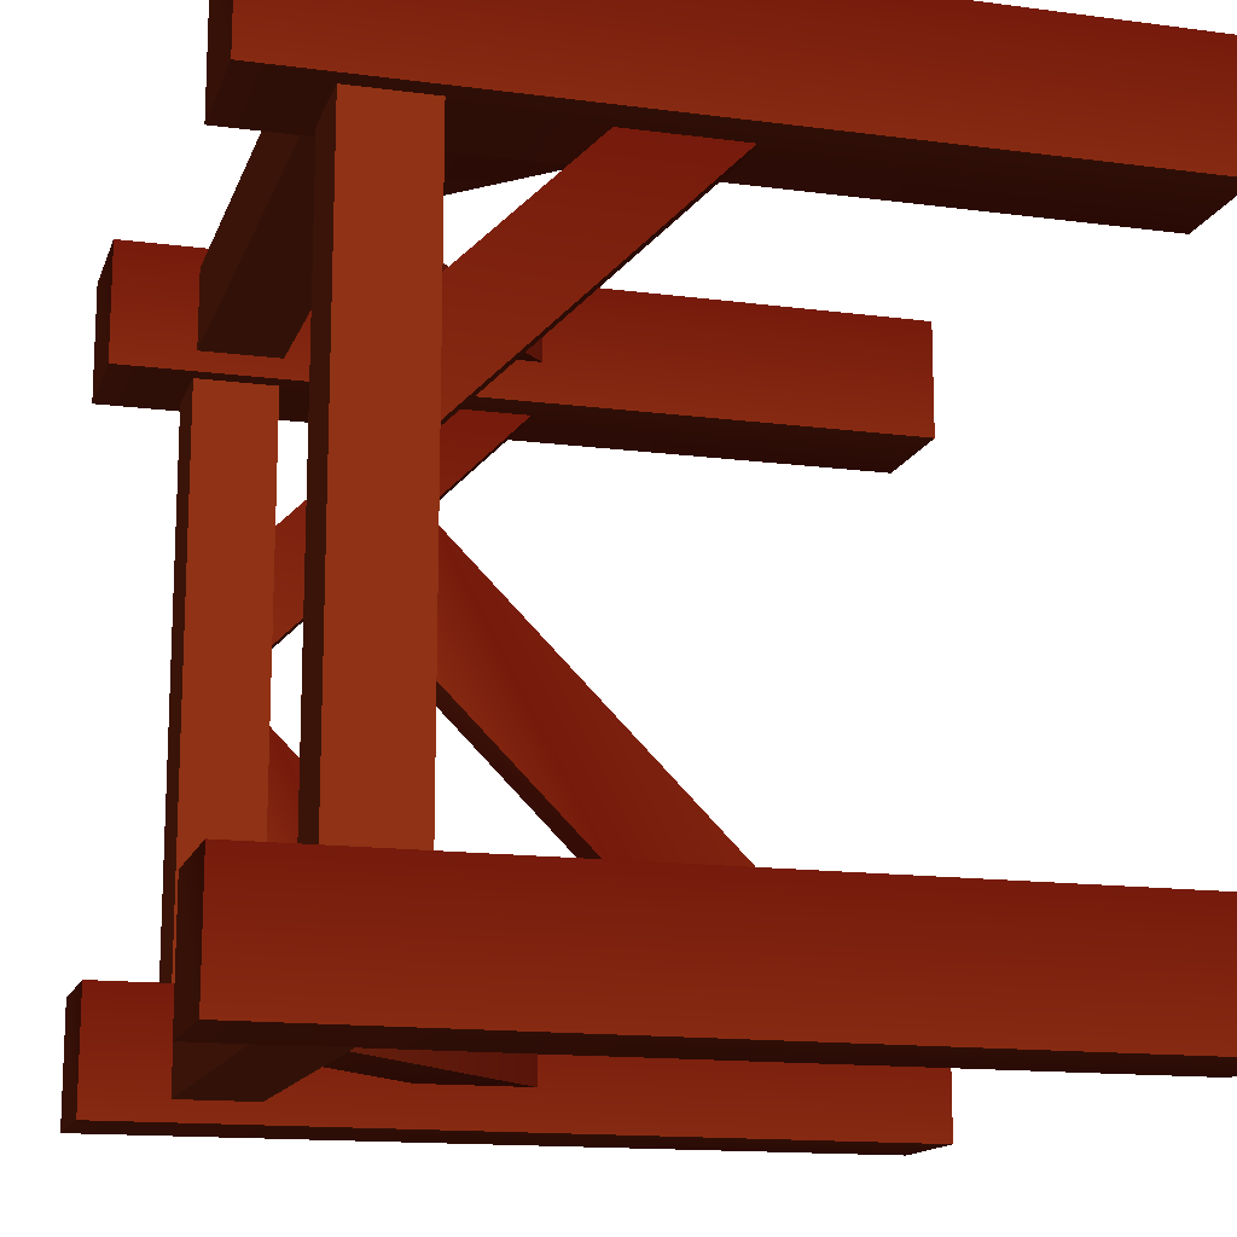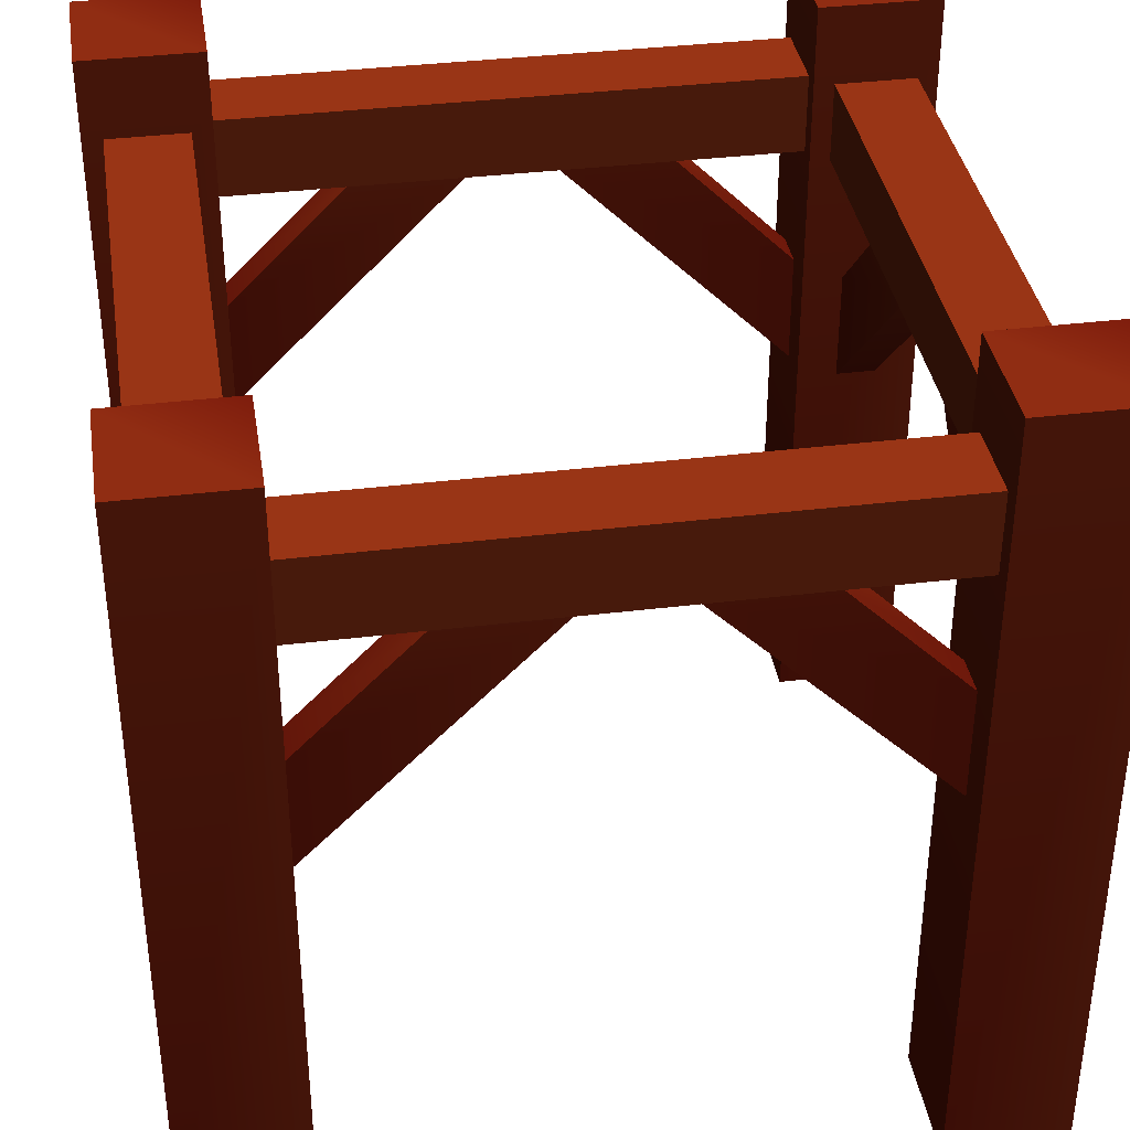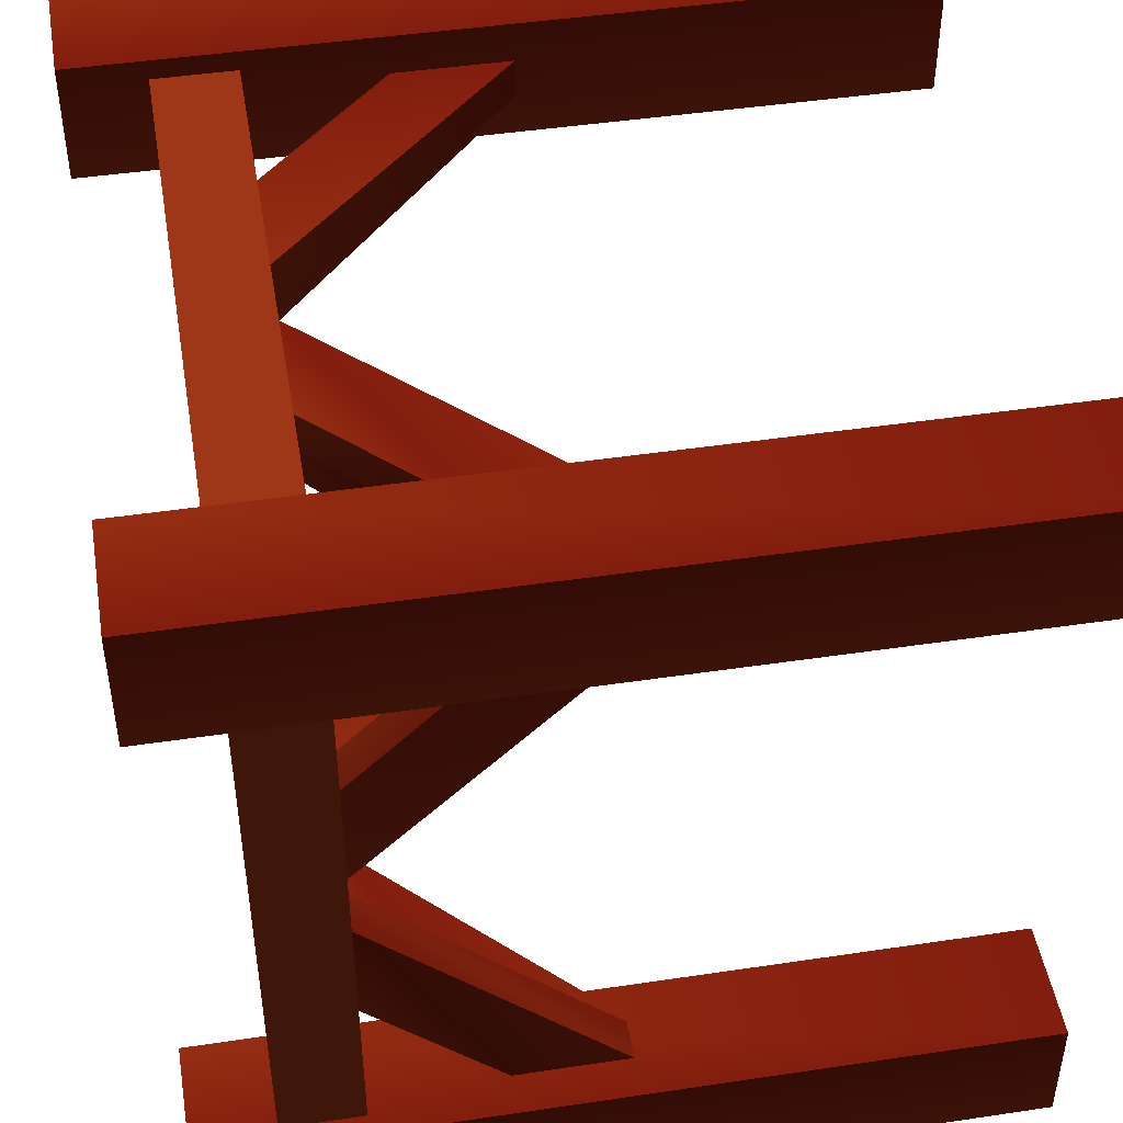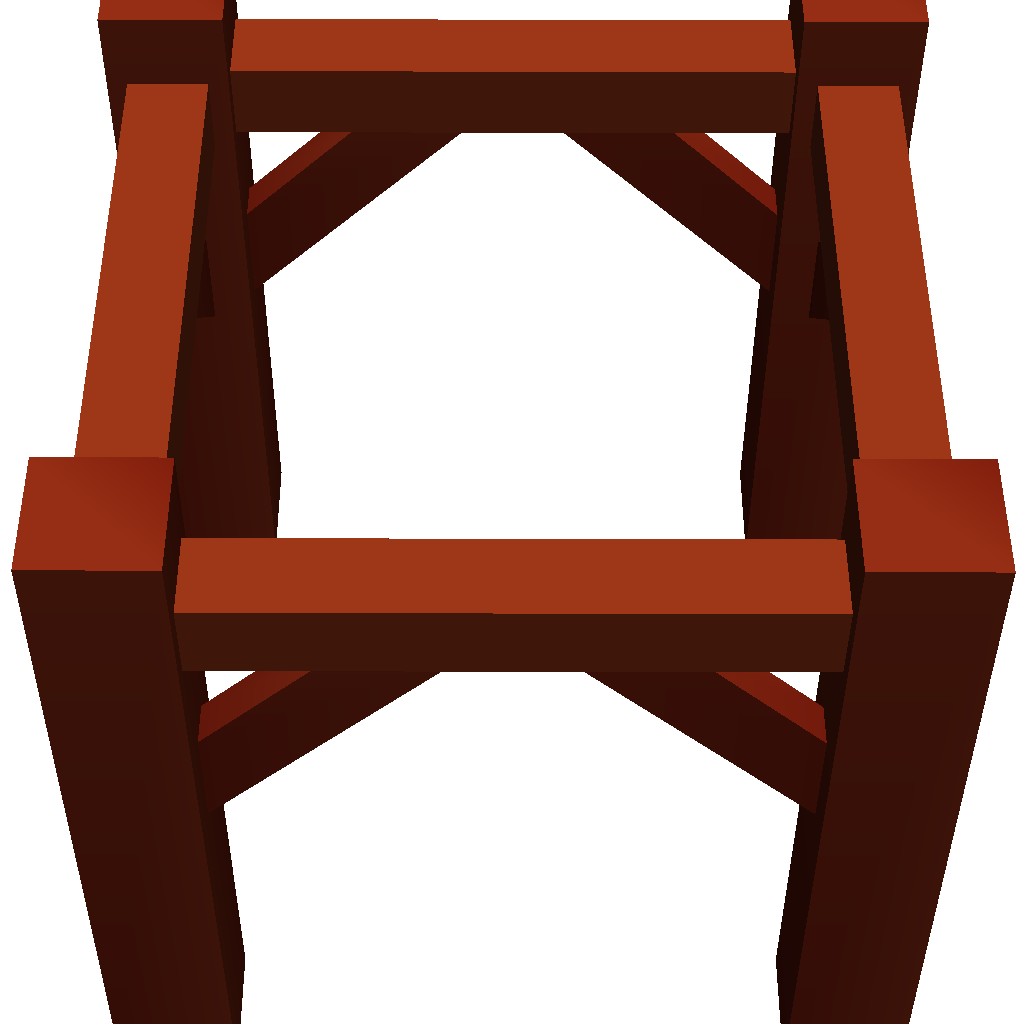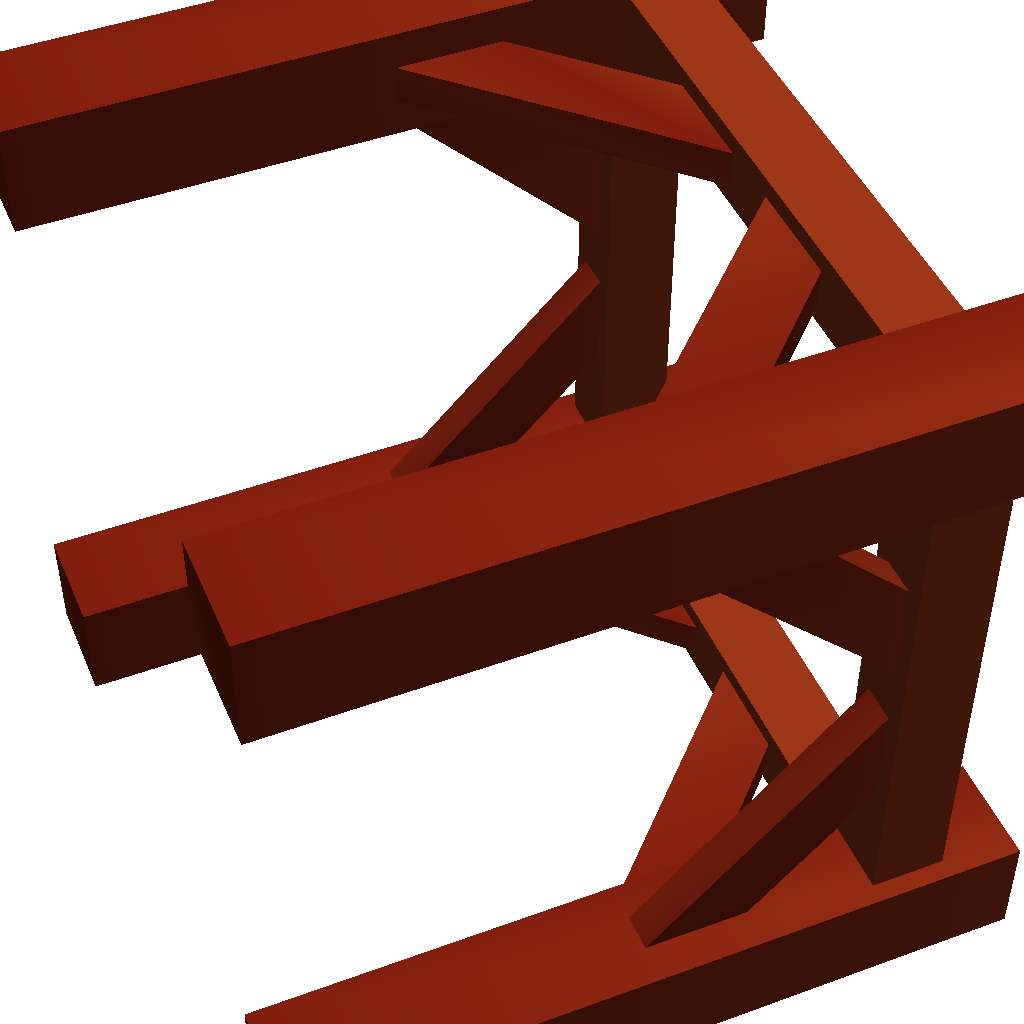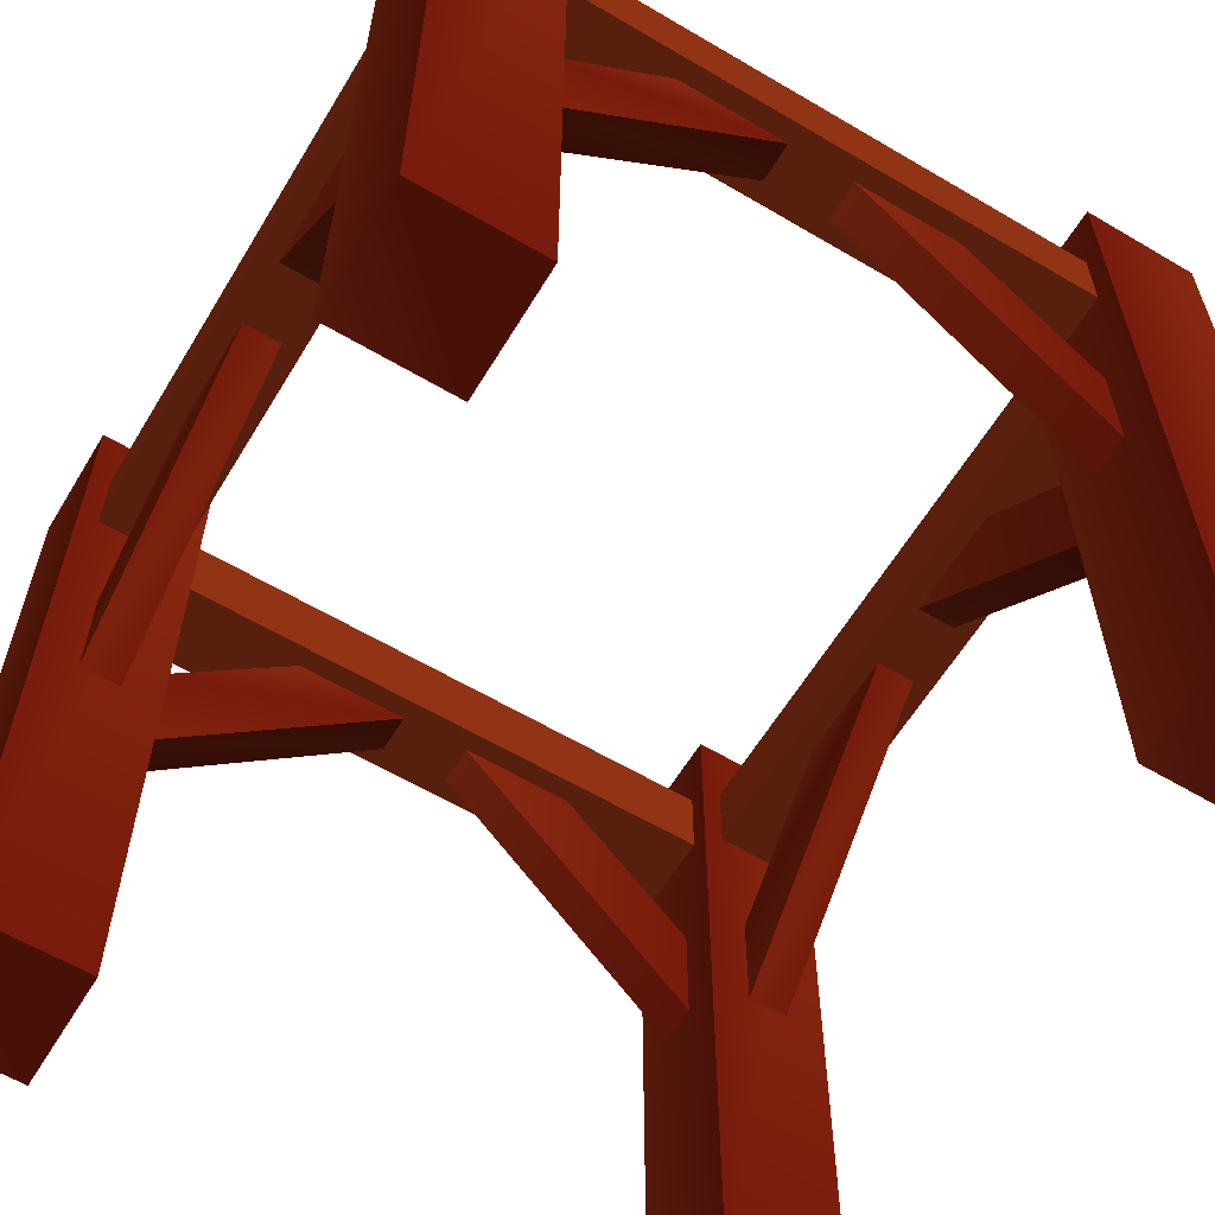
<metadata>
{"format":"obj","ext":"obj","renderer":"f3d","projection":"perspective","resolution":1024,"background":"white","views":[{"elev":-14.6,"azim":-106.0,"up":"+Z"},{"elev":37.0,"azim":171.0,"up":"+Y"},{"elev":46.0,"azim":-99.7,"up":"+Z"},{"elev":-40.2,"azim":179.8,"up":"+Z"},{"elev":46.4,"azim":67.4,"up":"+Z"},{"elev":-60.7,"azim":-31.1,"up":"+Y"}]}
</metadata>
<code>
g wood-structure
v 0.475 0.8 0.35 0.6724 0.2384 0.1046
v 0.475 0.9 0.35 0.6724 0.2384 0.1046
v 0.475 0.8 -0.35 0.6724 0.2384 0.1046
v 0.475 0.9 -0.35 0.6724 0.2384 0.1046
v 0.375 0.8 0.35 0.6724 0.2384 0.1046
v 0.375 0.8 -0.35 0.6724 0.2384 0.1046
v 0.375 0.9 0.35 0.6724 0.2384 0.1046
v 0.375 0.9 -0.35 0.6724 0.2384 0.1046
v -0.375 0.8 0.35 0.6724 0.2384 0.1046
v -0.375 0.9 0.35 0.6724 0.2384 0.1046
v -0.375 0.8 -0.35 0.6724 0.2384 0.1046
v -0.375 0.9 -0.35 0.6724 0.2384 0.1046
v -0.475 0.8 0.35 0.6724 0.2384 0.1046
v -0.475 0.8 -0.35 0.6724 0.2384 0.1046
v -0.475 0.9 0.35 0.6724 0.2384 0.1046
v -0.475 0.9 -0.35 0.6724 0.2384 0.1046
v -0.35 0.8 -0.375 0.6724 0.2384 0.1046
v -0.35 0.9 -0.375 0.6724 0.2384 0.1046
v 0.35 0.8 -0.375 0.6724 0.2384 0.1046
v 0.35 0.9 -0.375 0.6724 0.2384 0.1046
v -0.35 0.8 -0.475 0.6724 0.2384 0.1046
v 0.35 0.8 -0.475 0.6724 0.2384 0.1046
v -0.35 0.9 -0.475 0.6724 0.2384 0.1046
v 0.35 0.9 -0.475 0.6724 0.2384 0.1046
v -0.35 0.8 0.475 0.6724 0.2384 0.1046
v -0.35 0.9 0.475 0.6724 0.2384 0.1046
v 0.35 0.8 0.475 0.6724 0.2384 0.1046
v 0.35 0.9 0.475 0.6724 0.2384 0.1046
v -0.35 0.8 0.375 0.6724 0.2384 0.1046
v 0.35 0.8 0.375 0.6724 0.2384 0.1046
v -0.35 0.9 0.375 0.6724 0.2384 0.1046
v 0.35 0.9 0.375 0.6724 0.2384 0.1046
v 0.5 1.603e-31 -0.35 0.5522 0.1308 0.0645
v 0.5 1.603e-31 -0.5 0.5522 0.1308 0.0645
v 0.35 1.603e-31 -0.35 0.5522 0.1308 0.0645
v 0.35 1.603e-31 -0.5 0.6308 0.1984 0.08999
v 0.5 1 -0.5 0.6308 0.1984 0.08999
v 0.5 1 -0.35 0.6308 0.1984 0.08999
v 0.35 1 -0.5 0.6308 0.1984 0.08999
v 0.35 1 -0.35 0.5522 0.1308 0.0645
v 0.5 0 0.5 0.5522 0.1308 0.0645
v 0.5 0 0.35 0.5522 0.1308 0.0645
v 0.35 0 0.5 0.5522 0.1308 0.0645
v 0.35 0 0.35 0.6308 0.1984 0.08999
v 0.5 1 0.35 0.6308 0.1984 0.08999
v 0.5 1 0.5 0.6308 0.1984 0.08999
v 0.35 1 0.35 0.6308 0.1984 0.08999
v 0.35 1 0.5 0.5522 0.1308 0.0645
v -0.35 0 0.5 0.5522 0.1308 0.0645
v -0.35 0 0.35 0.5522 0.1308 0.0645
v -0.5 0 0.5 0.5522 0.1308 0.0645
v -0.5 0 0.35 0.6308 0.1984 0.08999
v -0.35 1 0.35 0.6308 0.1984 0.08999
v -0.35 1 0.5 0.6308 0.1984 0.08999
v -0.5 1 0.35 0.6308 0.1984 0.08999
v -0.5 1 0.5 0.5522 0.1308 0.0645
v -0.35 0 -0.35 0.5522 0.1308 0.0645
v -0.35 0 -0.5 0.5522 0.1308 0.0645
v -0.5 0 -0.35 0.5522 0.1308 0.0645
v -0.5 0 -0.5 0.6308 0.1984 0.08999
v -0.35 1 -0.5 0.6308 0.1984 0.08999
v -0.35 1 -0.35 0.6308 0.1984 0.08999
v -0.5 1 -0.5 0.6308 0.1984 0.08999
v -0.5 1 -0.35 0.5522 0.1308 0.0645
v -0.35 0.4929 -0.45 0.5522 0.1308 0.0645
v -0.04289 0.8 -0.45 0.5946 0.1673 0.07825
v -0.35 0.6343 -0.45 0.5522 0.1308 0.0645
v -0.1843 0.8 -0.45 0.5946 0.1673 0.07825
v -0.35 0.6343 -0.4 0.5522 0.1308 0.0645
v -0.1843 0.8 -0.4 0.6308 0.1984 0.08999
v -0.35 0.4929 -0.4 0.5946 0.1673 0.07825
v -0.04289 0.8 -0.4 0.5522 0.1308 0.0645
v 0.35 0.4929 -0.45 0.5522 0.1308 0.0645
v 0.04289 0.8 -0.45 0.6308 0.1984 0.08999
v 0.35 0.4929 -0.4 0.5522 0.1308 0.0645
v 0.04289 0.8 -0.4 0.6308 0.1984 0.08999
v 0.35 0.6343 -0.45 0.5522 0.1308 0.0645
v 0.1843 0.8 -0.45 0.6308 0.1984 0.08999
v 0.35 0.6343 -0.4 0.5522 0.1308 0.0645
v 0.1843 0.8 -0.4 0.5946 0.1673 0.07825
v 0.35 0.4929 0.4 0.5522 0.1308 0.0645
v 0.04289 0.8 0.4 0.6308 0.1984 0.08999
v 0.35 0.4929 0.45 0.5522 0.1308 0.0645
v 0.04289 0.8 0.45 0.6308 0.1984 0.08999
v 0.35 0.6343 0.4 0.5522 0.1308 0.0645
v 0.1843 0.8 0.4 0.6308 0.1984 0.08999
v 0.35 0.6343 0.45 0.5522 0.1308 0.0645
v 0.1843 0.8 0.45 0.5946 0.1673 0.07825
v -0.35 0.4929 0.4 0.5522 0.1308 0.0645
v -0.04289 0.8 0.4 0.5946 0.1673 0.07825
v -0.35 0.6343 0.4 0.5522 0.1308 0.0645
v -0.1843 0.8 0.4 0.5946 0.1673 0.07825
v -0.35 0.6343 0.45 0.5522 0.1308 0.0645
v -0.1843 0.8 0.45 0.6308 0.1984 0.08999
v -0.35 0.4929 0.45 0.5946 0.1673 0.07825
v -0.04289 0.8 0.45 0.5522 0.1308 0.0645
v 0.45 0.4929 -0.35 0.5522 0.1308 0.0645
v 0.45 0.8 -0.04289 0.5946 0.1673 0.07825
v 0.45 0.6343 -0.35 0.5522 0.1308 0.0645
v 0.45 0.8 -0.1843 0.5946 0.1673 0.07825
v 0.4 0.6343 -0.35 0.5522 0.1308 0.0645
v 0.4 0.8 -0.1843 0.6308 0.1984 0.08999
v 0.4 0.4929 -0.35 0.5946 0.1673 0.07825
v 0.4 0.8 -0.04289 0.5522 0.1308 0.0645
v -0.4 0.4929 0.35 0.5522 0.1308 0.0645
v -0.4 0.8 0.04289 0.6308 0.1984 0.08999
v -0.45 0.4929 0.35 0.5522 0.1308 0.0645
v -0.45 0.8 0.04289 0.6308 0.1984 0.08999
v -0.4 0.6343 0.35 0.5522 0.1308 0.0645
v -0.4 0.8 0.1843 0.6308 0.1984 0.08999
v -0.45 0.6343 0.35 0.5522 0.1308 0.0645
v -0.45 0.8 0.1843 0.5946 0.1673 0.07825
v -0.4 0.4929 -0.35 0.5522 0.1308 0.0645
v -0.4 0.8 -0.04289 0.5946 0.1673 0.07825
v -0.4 0.6343 -0.35 0.5522 0.1308 0.0645
v -0.4 0.8 -0.1843 0.5946 0.1673 0.07825
v -0.45 0.6343 -0.35 0.5522 0.1308 0.0645
v -0.45 0.8 -0.1843 0.6308 0.1984 0.08999
v -0.45 0.4929 -0.35 0.5946 0.1673 0.07825
v -0.45 0.8 -0.04289 0.5522 0.1308 0.0645
v 0.45 0.4929 0.35 0.5522 0.1308 0.0645
v 0.45 0.8 0.04289 0.6308 0.1984 0.08999
v 0.4 0.4929 0.35 0.5522 0.1308 0.0645
v 0.4 0.8 0.04289 0.6308 0.1984 0.08999
v 0.45 0.6343 0.35 0.5522 0.1308 0.0645
v 0.45 0.8 0.1843 0.6308 0.1984 0.08999
v 0.4 0.6343 0.35 0.5522 0.1308 0.0645
v 0.4 0.8 0.1843 0.5946 0.1673 0.07825
f 3 2 1
f 2 3 4
f 6 1 5
f 1 6 3
f 7 6 5
f 6 7 8
f 4 7 2
f 7 4 8
f 11 10 9
f 10 11 12
f 14 9 13
f 9 14 11
f 15 14 13
f 14 15 16
f 12 15 10
f 15 12 16
f 19 18 17
f 18 19 20
f 22 17 21
f 17 22 19
f 23 22 21
f 22 23 24
f 20 23 18
f 23 20 24
f 27 26 25
f 26 27 28
f 30 25 29
f 25 30 27
f 31 30 29
f 30 31 32
f 28 31 26
f 31 28 32
f 35 34 33
f 34 35 36
f 39 38 37
f 38 39 40
f 35 39 36
f 39 35 40
f 39 34 36
f 34 39 37
f 38 34 37
f 34 38 33
f 38 35 33
f 35 38 40
f 43 42 41
f 42 43 44
f 47 46 45
f 46 47 48
f 43 47 44
f 47 43 48
f 47 42 44
f 42 47 45
f 46 42 45
f 42 46 41
f 46 43 41
f 43 46 48
f 51 50 49
f 50 51 52
f 55 54 53
f 54 55 56
f 51 55 52
f 55 51 56
f 55 50 52
f 50 55 53
f 54 50 53
f 50 54 49
f 54 51 49
f 51 54 56
f 59 58 57
f 58 59 60
f 63 62 61
f 62 63 64
f 59 63 60
f 63 59 64
f 63 58 60
f 58 63 61
f 62 58 61
f 58 62 57
f 62 59 57
f 59 62 64
f 67 66 65
f 66 67 68
f 69 68 67
f 68 69 70
f 72 69 71
f 69 72 70
f 66 71 65
f 71 66 72
f 75 74 73
f 74 75 76
f 74 77 73
f 77 74 78
f 79 76 75
f 76 79 80
f 78 79 77
f 79 78 80
f 83 82 81
f 82 83 84
f 82 85 81
f 85 82 86
f 87 84 83
f 84 87 88
f 86 87 85
f 87 86 88
f 91 90 89
f 90 91 92
f 93 92 91
f 92 93 94
f 96 93 95
f 93 96 94
f 90 95 89
f 95 90 96
f 99 98 97
f 98 99 100
f 101 100 99
f 100 101 102
f 104 101 103
f 101 104 102
f 98 103 97
f 103 98 104
f 107 106 105
f 106 107 108
f 106 109 105
f 109 106 110
f 111 108 107
f 108 111 112
f 110 111 109
f 111 110 112
f 115 114 113
f 114 115 116
f 117 116 115
f 116 117 118
f 120 117 119
f 117 120 118
f 114 119 113
f 119 114 120
f 123 122 121
f 122 123 124
f 122 125 121
f 125 122 126
f 127 124 123
f 124 127 128
f 126 127 125
f 127 126 128
g wood-structure
f 3 2 1
f 2 3 4
f 6 1 5
f 1 6 3
f 7 6 5
f 6 7 8
f 4 7 2
f 7 4 8
f 11 10 9
f 10 11 12
f 14 9 13
f 9 14 11
f 15 14 13
f 14 15 16
f 12 15 10
f 15 12 16
f 19 18 17
f 18 19 20
f 22 17 21
f 17 22 19
f 23 22 21
f 22 23 24
f 20 23 18
f 23 20 24
f 27 26 25
f 26 27 28
f 30 25 29
f 25 30 27
f 31 30 29
f 30 31 32
f 28 31 26
f 31 28 32
f 35 34 33
f 34 35 36
f 39 38 37
f 38 39 40
f 35 39 36
f 39 35 40
f 39 34 36
f 34 39 37
f 38 34 37
f 34 38 33
f 38 35 33
f 35 38 40
f 43 42 41
f 42 43 44
f 47 46 45
f 46 47 48
f 43 47 44
f 47 43 48
f 47 42 44
f 42 47 45
f 46 42 45
f 42 46 41
f 46 43 41
f 43 46 48
f 51 50 49
f 50 51 52
f 55 54 53
f 54 55 56
f 51 55 52
f 55 51 56
f 55 50 52
f 50 55 53
f 54 50 53
f 50 54 49
f 54 51 49
f 51 54 56
f 59 58 57
f 58 59 60
f 63 62 61
f 62 63 64
f 59 63 60
f 63 59 64
f 63 58 60
f 58 63 61
f 62 58 61
f 58 62 57
f 62 59 57
f 59 62 64
f 67 66 65
f 66 67 68
f 69 68 67
f 68 69 70
f 72 69 71
f 69 72 70
f 66 71 65
f 71 66 72
f 75 74 73
f 74 75 76
f 74 77 73
f 77 74 78
f 79 76 75
f 76 79 80
f 78 79 77
f 79 78 80
f 83 82 81
f 82 83 84
f 82 85 81
f 85 82 86
f 87 84 83
f 84 87 88
f 86 87 85
f 87 86 88
f 91 90 89
f 90 91 92
f 93 92 91
f 92 93 94
f 96 93 95
f 93 96 94
f 90 95 89
f 95 90 96
f 99 98 97
f 98 99 100
f 101 100 99
f 100 101 102
f 104 101 103
f 101 104 102
f 98 103 97
f 103 98 104
f 107 106 105
f 106 107 108
f 106 109 105
f 109 106 110
f 111 108 107
f 108 111 112
f 110 111 109
f 111 110 112
f 115 114 113
f 114 115 116
f 117 116 115
f 116 117 118
f 120 117 119
f 117 120 118
f 114 119 113
f 119 114 120
f 123 122 121
f 122 123 124
f 122 125 121
f 125 122 126
f 127 124 123
f 124 127 128
f 126 127 125
f 127 126 128

</code>
